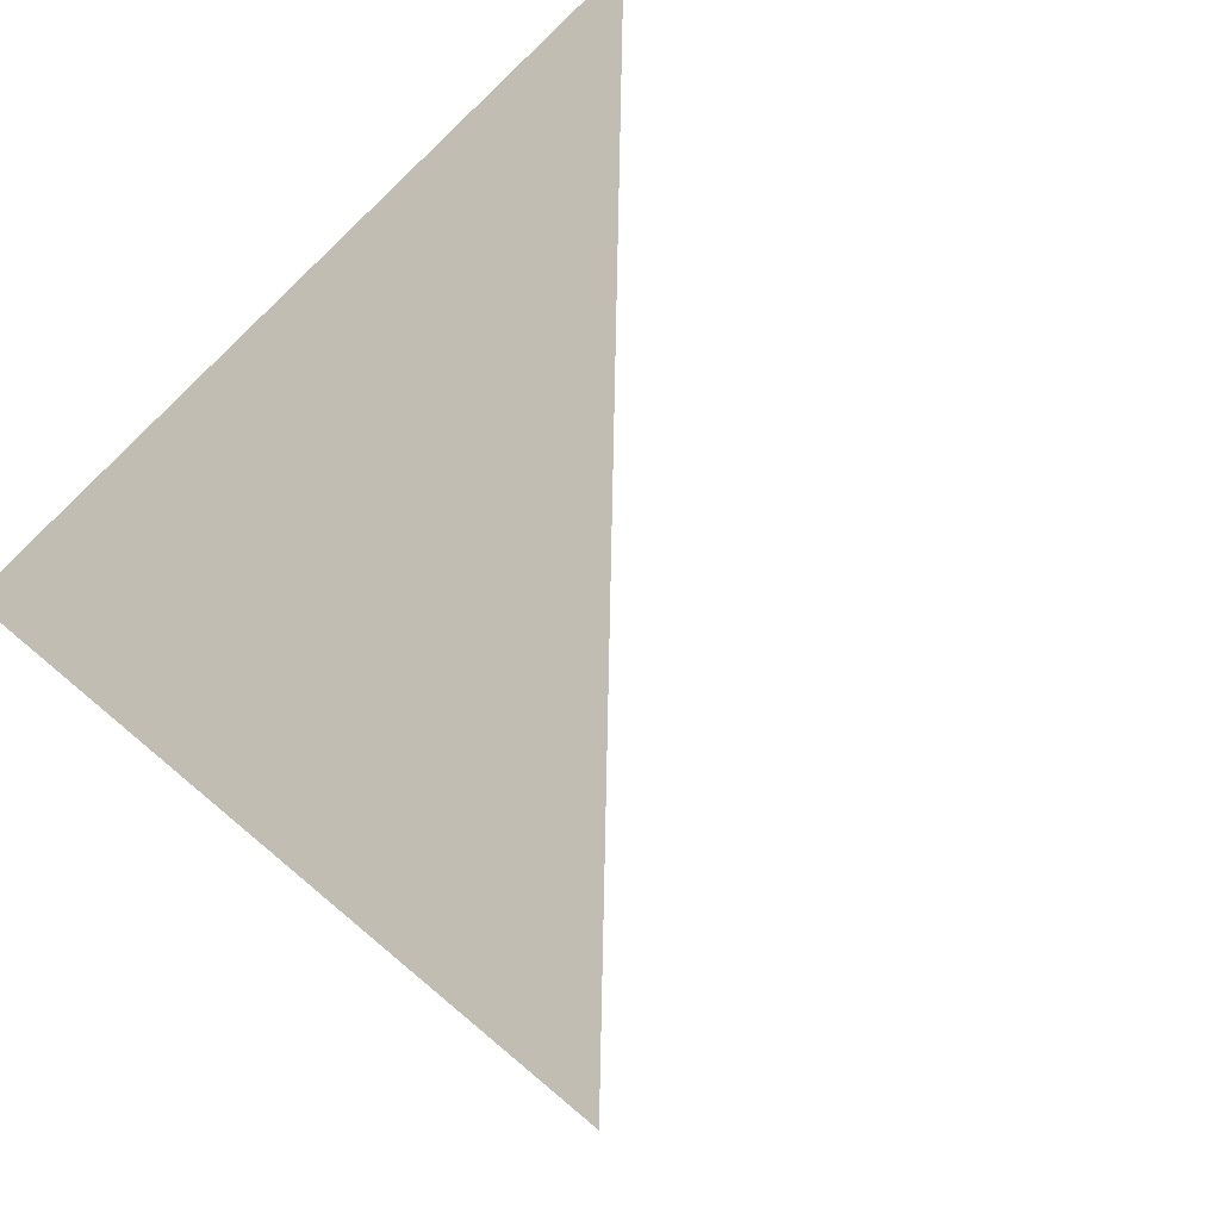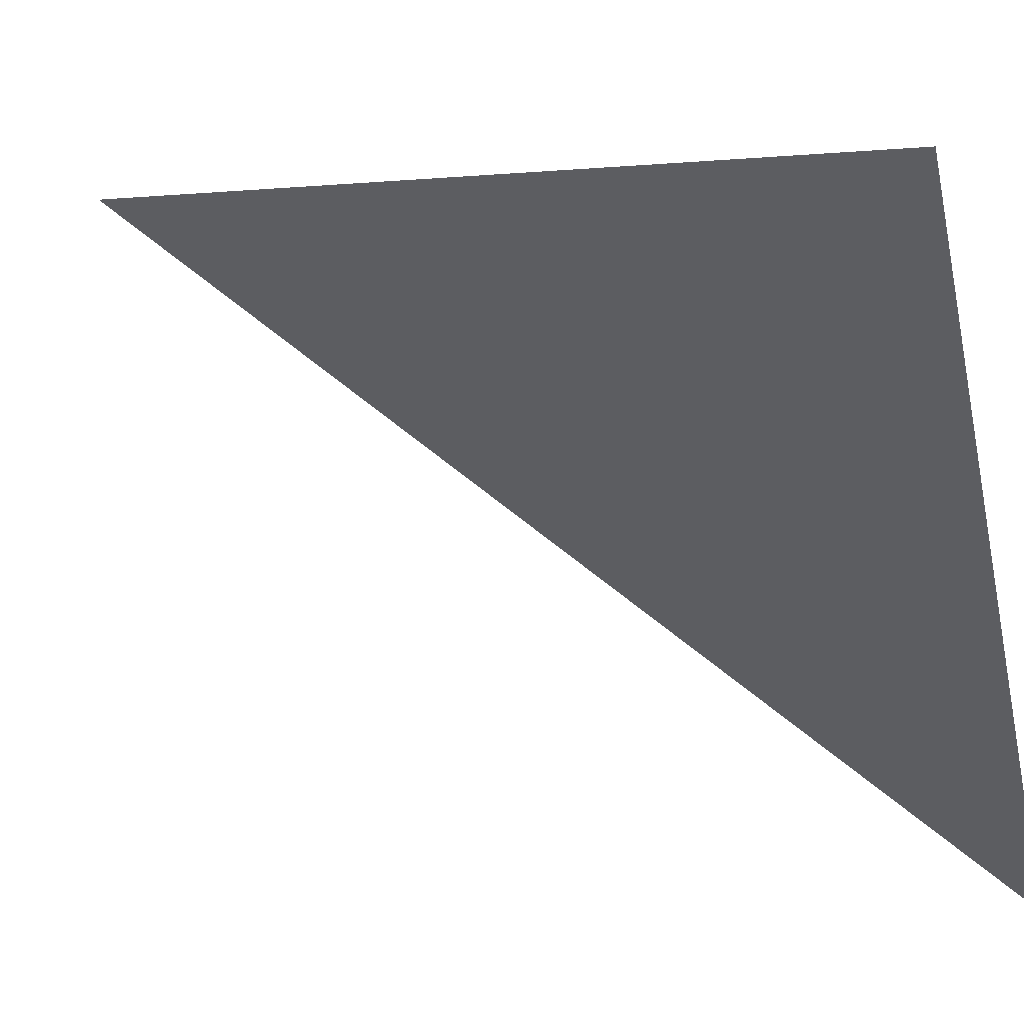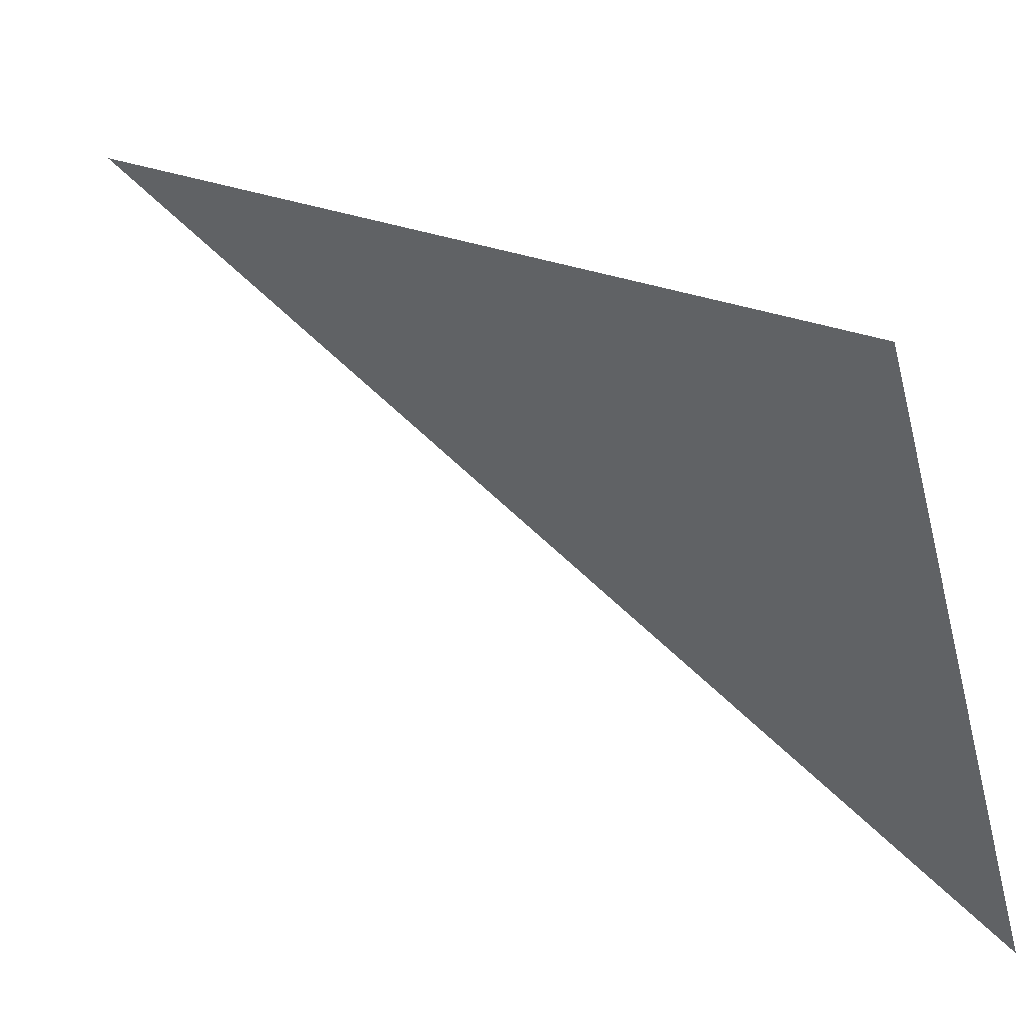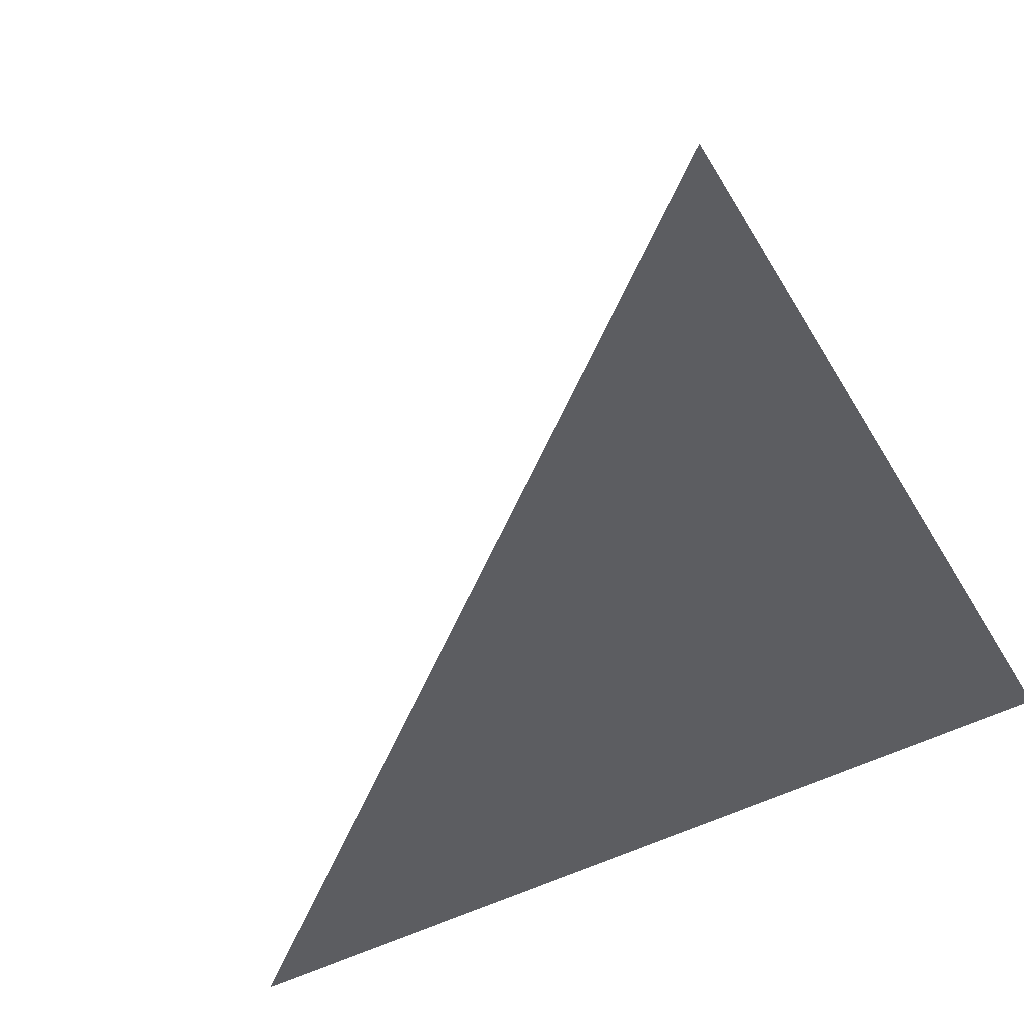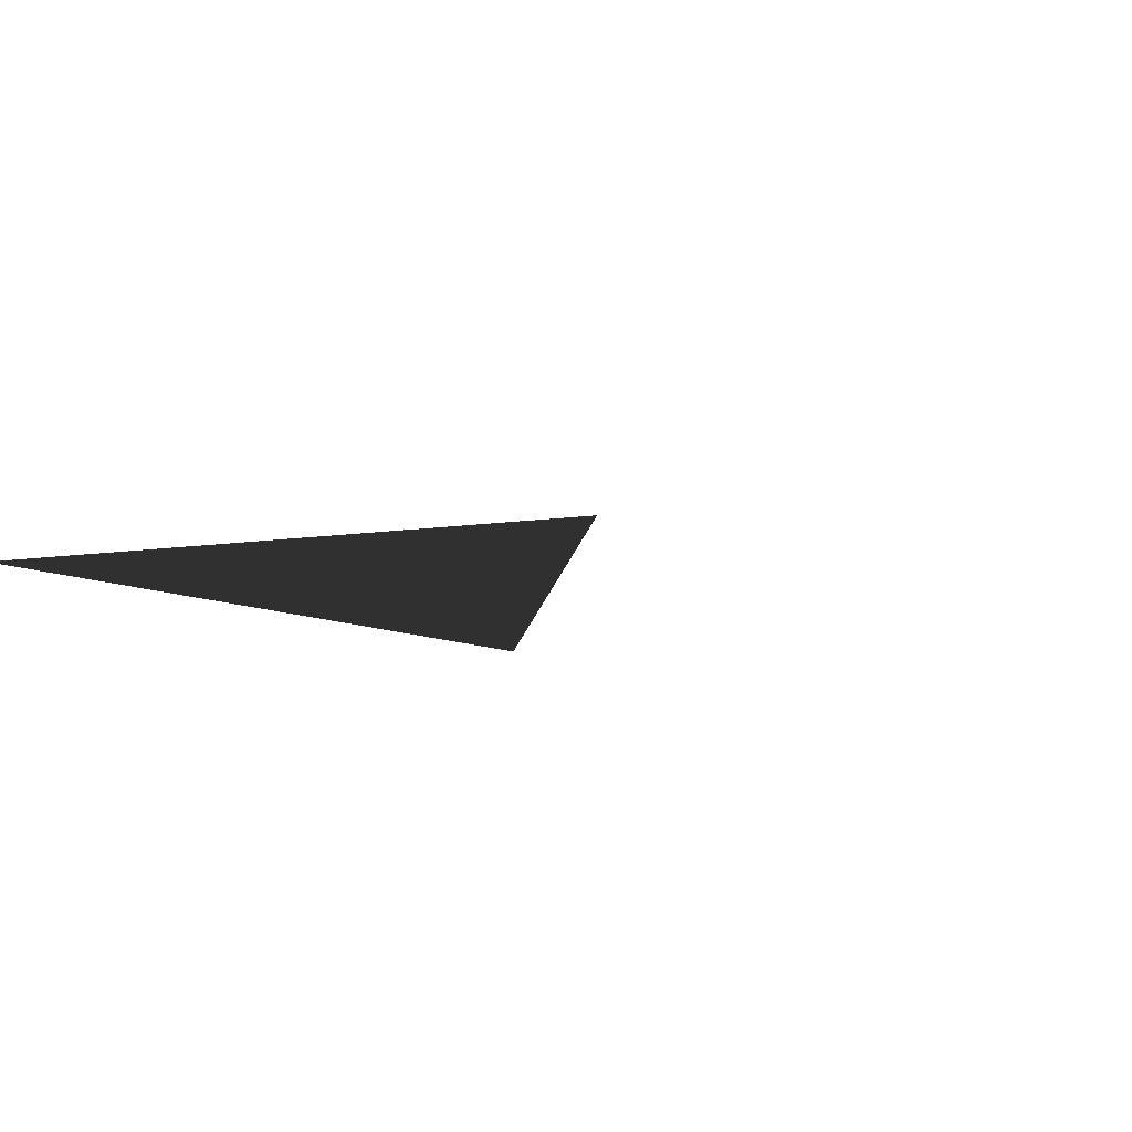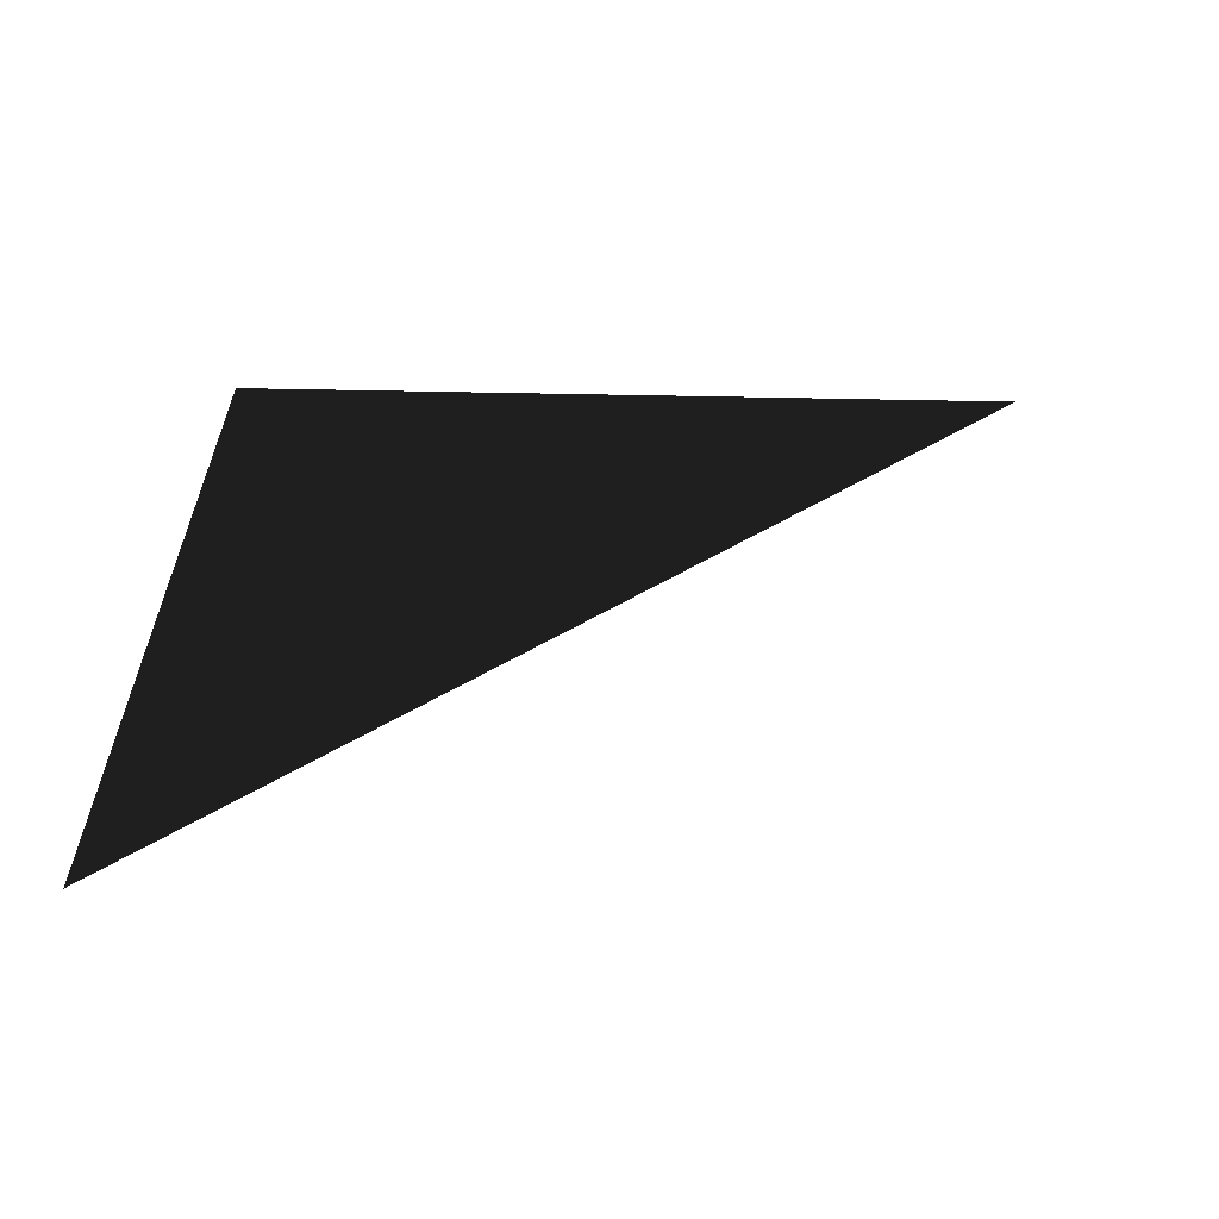
<metadata>
{"format":"obj","ext":"obj","renderer":"f3d","projection":"perspective","resolution":1024,"background":"white","views":[{"elev":-65.1,"azim":133.9,"up":"+Y"},{"elev":-36.3,"azim":5.2,"up":"+Z"},{"elev":-50.5,"azim":-15.6,"up":"+Z"},{"elev":57.8,"azim":-21.7,"up":"+Y"},{"elev":6.2,"azim":138.8,"up":"+Y"},{"elev":33.4,"azim":-177.9,"up":"+Y"}]}
</metadata>
<code>
o Simple
v 1 0 1
v -1 0 1
v 1 0 -1
v -1 0 -1
f 2 1 3

</code>
